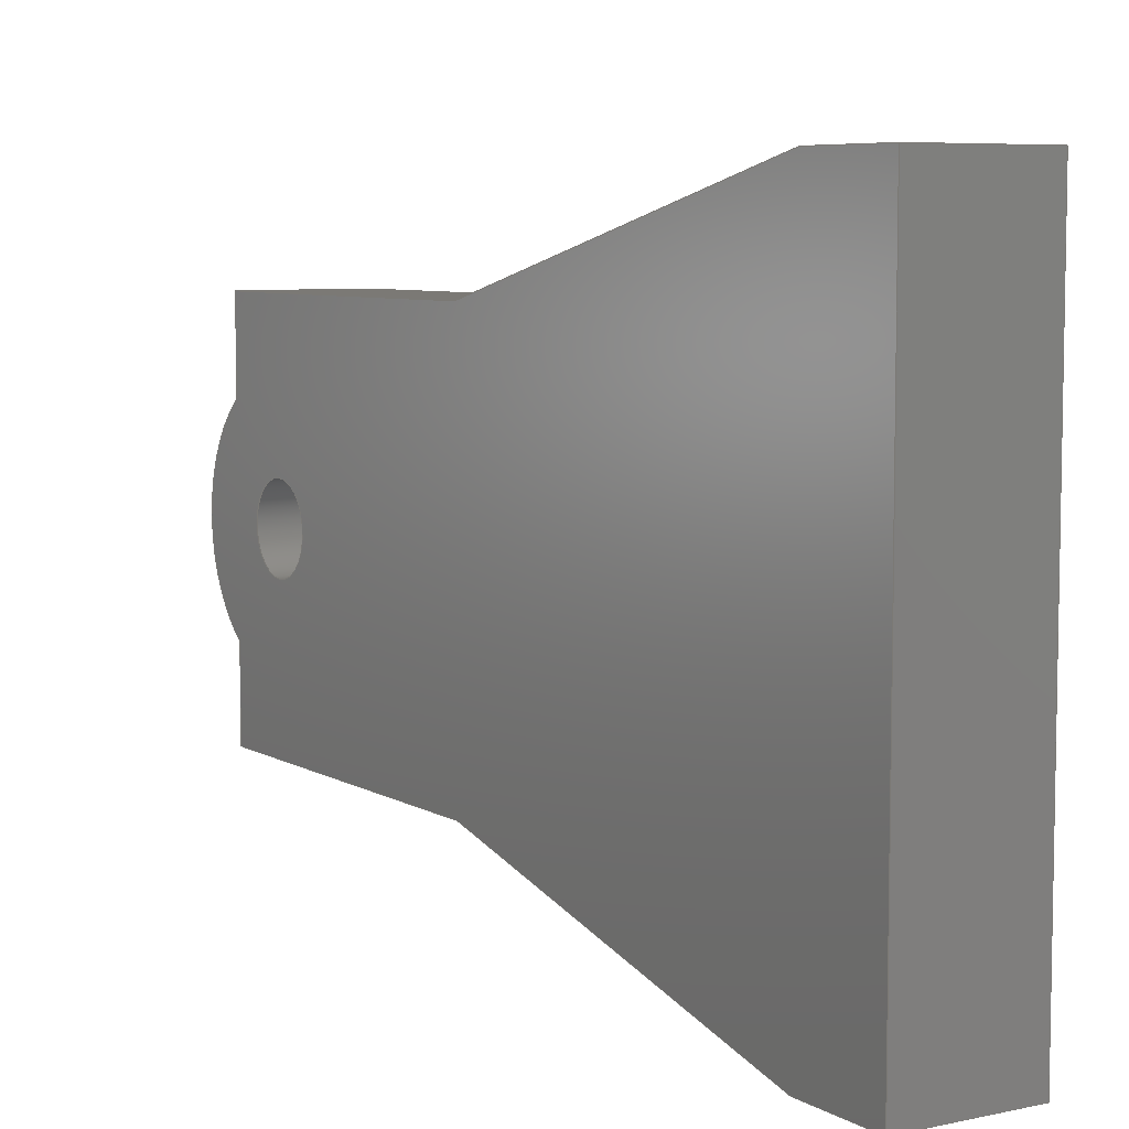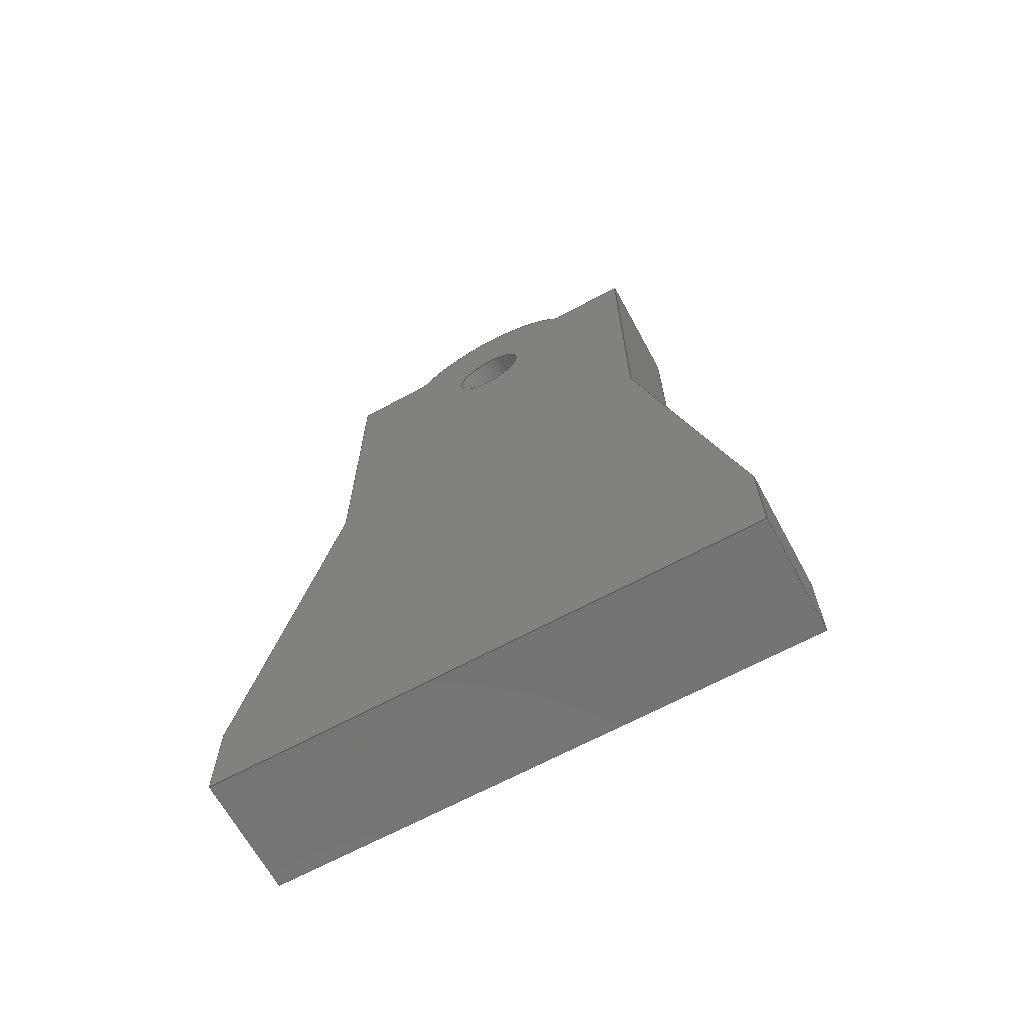
<metadata>
{"format":"step","ext":"step","renderer":"f3d","projection":"perspective","resolution":1024,"background":"white","views":[{"elev":6.7,"azim":-32.1,"up":"+Z"},{"elev":-66.4,"azim":118.5,"up":"+Y"}]}
</metadata>
<code>
ISO-10303-21;
DATA;
#1=MECHANICAL_DESIGN_GEOMETRIC_PRESENTATION_REPRESENTATION('',(#4),#413);
#2=SHAPE_REPRESENTATION_RELATIONSHIP('SRR','None',#420,#3);
#3=ADVANCED_BREP_SHAPE_REPRESENTATION('',(#5),#412);
#4=STYLED_ITEM('',(#430),#5);
#5=MANIFOLD_SOLID_BREP('Body1',#245);
#6=FACE_BOUND('',#44,.T.);
#7=FACE_BOUND('',#46,.T.);
#8=PLANE('',#262);
#9=PLANE('',#263);
#10=PLANE('',#264);
#11=PLANE('',#265);
#12=PLANE('',#269);
#13=PLANE('',#270);
#14=PLANE('',#271);
#15=PLANE('',#272);
#16=PLANE('',#273);
#17=PLANE('',#274);
#18=PLANE('',#275);
#19=FACE_OUTER_BOUND('',#32,.T.);
#20=FACE_OUTER_BOUND('',#33,.T.);
#21=FACE_OUTER_BOUND('',#34,.T.);
#22=FACE_OUTER_BOUND('',#35,.T.);
#23=FACE_OUTER_BOUND('',#36,.T.);
#24=FACE_OUTER_BOUND('',#37,.T.);
#25=FACE_OUTER_BOUND('',#38,.T.);
#26=FACE_OUTER_BOUND('',#39,.T.);
#27=FACE_OUTER_BOUND('',#40,.T.);
#28=FACE_OUTER_BOUND('',#41,.T.);
#29=FACE_OUTER_BOUND('',#42,.T.);
#30=FACE_OUTER_BOUND('',#43,.T.);
#31=FACE_OUTER_BOUND('',#45,.T.);
#32=EDGE_LOOP('',(#164,#165,#166,#167));
#33=EDGE_LOOP('',(#168,#169,#170,#171));
#34=EDGE_LOOP('',(#172,#173,#174,#175));
#35=EDGE_LOOP('',(#176,#177,#178,#179));
#36=EDGE_LOOP('',(#180,#181,#182,#183));
#37=EDGE_LOOP('',(#184,#185,#186,#187));
#38=EDGE_LOOP('',(#188,#189,#190,#191));
#39=EDGE_LOOP('',(#192,#193,#194,#195));
#40=EDGE_LOOP('',(#196,#197,#198,#199));
#41=EDGE_LOOP('',(#200,#201,#202,#203));
#42=EDGE_LOOP('',(#204,#205,#206,#207));
#43=EDGE_LOOP('',(#208,#209,#210,#211,#212,#213,#214,#215,#216,#217));
#44=EDGE_LOOP('',(#218));
#45=EDGE_LOOP('',(#219,#220,#221,#222,#223,#224,#225,#226,#227,#228));
#46=EDGE_LOOP('',(#229));
#47=LINE('',#346,#76);
#48=LINE('',#351,#77);
#49=LINE('',#353,#78);
#50=LINE('',#355,#79);
#51=LINE('',#356,#80);
#52=LINE('',#359,#81);
#53=LINE('',#361,#82);
#54=LINE('',#362,#83);
#55=LINE('',#365,#84);
#56=LINE('',#367,#85);
#57=LINE('',#368,#86);
#58=LINE('',#371,#87);
#59=LINE('',#373,#88);
#60=LINE('',#374,#89);
#61=LINE('',#380,#90);
#62=LINE('',#383,#91);
#63=LINE('',#385,#92);
#64=LINE('',#386,#93);
#65=LINE('',#389,#94);
#66=LINE('',#391,#95);
#67=LINE('',#392,#96);
#68=LINE('',#395,#97);
#69=LINE('',#397,#98);
#70=LINE('',#398,#99);
#71=LINE('',#401,#100);
#72=LINE('',#403,#101);
#73=LINE('',#404,#102);
#74=LINE('',#406,#103);
#75=LINE('',#407,#104);
#76=VECTOR('',#282,0.65);
#77=VECTOR('',#287,1);
#78=VECTOR('',#288,1);
#79=VECTOR('',#289,1);
#80=VECTOR('',#290,1);
#81=VECTOR('',#293,1);
#82=VECTOR('',#294,1);
#83=VECTOR('',#295,1);
#84=VECTOR('',#298,1);
#85=VECTOR('',#299,1);
#86=VECTOR('',#300,1);
#87=VECTOR('',#303,1);
#88=VECTOR('',#304,1);
#89=VECTOR('',#305,1);
#90=VECTOR('',#312,1);
#91=VECTOR('',#315,1);
#92=VECTOR('',#316,1);
#93=VECTOR('',#317,1);
#94=VECTOR('',#320,1);
#95=VECTOR('',#321,1);
#96=VECTOR('',#322,1);
#97=VECTOR('',#325,1);
#98=VECTOR('',#326,1);
#99=VECTOR('',#327,1);
#100=VECTOR('',#330,1);
#101=VECTOR('',#331,1);
#102=VECTOR('',#332,1);
#103=VECTOR('',#335,1);
#104=VECTOR('',#336,1);
#105=CIRCLE('',#260,0.65);
#106=CIRCLE('',#261,0.65);
#107=CIRCLE('',#267,2);
#108=CIRCLE('',#268,2);
#109=VERTEX_POINT('',#343);
#110=VERTEX_POINT('',#345);
#111=VERTEX_POINT('',#349);
#112=VERTEX_POINT('',#350);
#113=VERTEX_POINT('',#352);
#114=VERTEX_POINT('',#354);
#115=VERTEX_POINT('',#358);
#116=VERTEX_POINT('',#360);
#117=VERTEX_POINT('',#364);
#118=VERTEX_POINT('',#366);
#119=VERTEX_POINT('',#370);
#120=VERTEX_POINT('',#372);
#121=VERTEX_POINT('',#376);
#122=VERTEX_POINT('',#378);
#123=VERTEX_POINT('',#382);
#124=VERTEX_POINT('',#384);
#125=VERTEX_POINT('',#388);
#126=VERTEX_POINT('',#390);
#127=VERTEX_POINT('',#394);
#128=VERTEX_POINT('',#396);
#129=VERTEX_POINT('',#400);
#130=VERTEX_POINT('',#402);
#131=EDGE_CURVE('',#109,#109,#105,.T.);
#132=EDGE_CURVE('',#109,#110,#47,.T.);
#133=EDGE_CURVE('',#110,#110,#106,.T.);
#134=EDGE_CURVE('',#111,#112,#48,.T.);
#135=EDGE_CURVE('',#111,#113,#49,.T.);
#136=EDGE_CURVE('',#114,#113,#50,.T.);
#137=EDGE_CURVE('',#112,#114,#51,.T.);
#138=EDGE_CURVE('',#115,#112,#52,.T.);
#139=EDGE_CURVE('',#116,#114,#53,.T.);
#140=EDGE_CURVE('',#115,#116,#54,.T.);
#141=EDGE_CURVE('',#117,#115,#55,.T.);
#142=EDGE_CURVE('',#118,#116,#56,.T.);
#143=EDGE_CURVE('',#117,#118,#57,.T.);
#144=EDGE_CURVE('',#117,#119,#58,.T.);
#145=EDGE_CURVE('',#120,#118,#59,.T.);
#146=EDGE_CURVE('',#119,#120,#60,.T.);
#147=EDGE_CURVE('',#121,#119,#107,.T.);
#148=EDGE_CURVE('',#122,#120,#108,.T.);
#149=EDGE_CURVE('',#121,#122,#61,.T.);
#150=EDGE_CURVE('',#121,#123,#62,.T.);
#151=EDGE_CURVE('',#124,#122,#63,.T.);
#152=EDGE_CURVE('',#123,#124,#64,.T.);
#153=EDGE_CURVE('',#123,#125,#65,.T.);
#154=EDGE_CURVE('',#126,#124,#66,.T.);
#155=EDGE_CURVE('',#125,#126,#67,.T.);
#156=EDGE_CURVE('',#125,#127,#68,.T.);
#157=EDGE_CURVE('',#128,#126,#69,.T.);
#158=EDGE_CURVE('',#127,#128,#70,.T.);
#159=EDGE_CURVE('',#129,#127,#71,.T.);
#160=EDGE_CURVE('',#130,#128,#72,.T.);
#161=EDGE_CURVE('',#129,#130,#73,.T.);
#162=EDGE_CURVE('',#111,#129,#74,.T.);
#163=EDGE_CURVE('',#113,#130,#75,.T.);
#164=ORIENTED_EDGE('',*,*,#131,.F.);
#165=ORIENTED_EDGE('',*,*,#132,.T.);
#166=ORIENTED_EDGE('',*,*,#133,.T.);
#167=ORIENTED_EDGE('',*,*,#132,.F.);
#168=ORIENTED_EDGE('',*,*,#134,.F.);
#169=ORIENTED_EDGE('',*,*,#135,.T.);
#170=ORIENTED_EDGE('',*,*,#136,.F.);
#171=ORIENTED_EDGE('',*,*,#137,.F.);
#172=ORIENTED_EDGE('',*,*,#138,.T.);
#173=ORIENTED_EDGE('',*,*,#137,.T.);
#174=ORIENTED_EDGE('',*,*,#139,.F.);
#175=ORIENTED_EDGE('',*,*,#140,.F.);
#176=ORIENTED_EDGE('',*,*,#141,.T.);
#177=ORIENTED_EDGE('',*,*,#140,.T.);
#178=ORIENTED_EDGE('',*,*,#142,.F.);
#179=ORIENTED_EDGE('',*,*,#143,.F.);
#180=ORIENTED_EDGE('',*,*,#144,.F.);
#181=ORIENTED_EDGE('',*,*,#143,.T.);
#182=ORIENTED_EDGE('',*,*,#145,.F.);
#183=ORIENTED_EDGE('',*,*,#146,.F.);
#184=ORIENTED_EDGE('',*,*,#147,.T.);
#185=ORIENTED_EDGE('',*,*,#146,.T.);
#186=ORIENTED_EDGE('',*,*,#148,.F.);
#187=ORIENTED_EDGE('',*,*,#149,.F.);
#188=ORIENTED_EDGE('',*,*,#150,.F.);
#189=ORIENTED_EDGE('',*,*,#149,.T.);
#190=ORIENTED_EDGE('',*,*,#151,.F.);
#191=ORIENTED_EDGE('',*,*,#152,.F.);
#192=ORIENTED_EDGE('',*,*,#153,.F.);
#193=ORIENTED_EDGE('',*,*,#152,.T.);
#194=ORIENTED_EDGE('',*,*,#154,.F.);
#195=ORIENTED_EDGE('',*,*,#155,.F.);
#196=ORIENTED_EDGE('',*,*,#156,.F.);
#197=ORIENTED_EDGE('',*,*,#155,.T.);
#198=ORIENTED_EDGE('',*,*,#157,.F.);
#199=ORIENTED_EDGE('',*,*,#158,.F.);
#200=ORIENTED_EDGE('',*,*,#159,.T.);
#201=ORIENTED_EDGE('',*,*,#158,.T.);
#202=ORIENTED_EDGE('',*,*,#160,.F.);
#203=ORIENTED_EDGE('',*,*,#161,.F.);
#204=ORIENTED_EDGE('',*,*,#162,.T.);
#205=ORIENTED_EDGE('',*,*,#161,.T.);
#206=ORIENTED_EDGE('',*,*,#163,.F.);
#207=ORIENTED_EDGE('',*,*,#135,.F.);
#208=ORIENTED_EDGE('',*,*,#163,.T.);
#209=ORIENTED_EDGE('',*,*,#160,.T.);
#210=ORIENTED_EDGE('',*,*,#157,.T.);
#211=ORIENTED_EDGE('',*,*,#154,.T.);
#212=ORIENTED_EDGE('',*,*,#151,.T.);
#213=ORIENTED_EDGE('',*,*,#148,.T.);
#214=ORIENTED_EDGE('',*,*,#145,.T.);
#215=ORIENTED_EDGE('',*,*,#142,.T.);
#216=ORIENTED_EDGE('',*,*,#139,.T.);
#217=ORIENTED_EDGE('',*,*,#136,.T.);
#218=ORIENTED_EDGE('',*,*,#131,.T.);
#219=ORIENTED_EDGE('',*,*,#162,.F.);
#220=ORIENTED_EDGE('',*,*,#134,.T.);
#221=ORIENTED_EDGE('',*,*,#138,.F.);
#222=ORIENTED_EDGE('',*,*,#141,.F.);
#223=ORIENTED_EDGE('',*,*,#144,.T.);
#224=ORIENTED_EDGE('',*,*,#147,.F.);
#225=ORIENTED_EDGE('',*,*,#150,.T.);
#226=ORIENTED_EDGE('',*,*,#153,.T.);
#227=ORIENTED_EDGE('',*,*,#156,.T.);
#228=ORIENTED_EDGE('',*,*,#159,.F.);
#229=ORIENTED_EDGE('',*,*,#133,.F.);
#230=CYLINDRICAL_SURFACE('',#259,0.65);
#231=CYLINDRICAL_SURFACE('',#266,2);
#232=ADVANCED_FACE('',(#19),#230,.F.);
#233=ADVANCED_FACE('',(#20),#8,.T.);
#234=ADVANCED_FACE('',(#21),#9,.T.);
#235=ADVANCED_FACE('',(#22),#10,.T.);
#236=ADVANCED_FACE('',(#23),#11,.T.);
#237=ADVANCED_FACE('',(#24),#231,.T.);
#238=ADVANCED_FACE('',(#25),#12,.T.);
#239=ADVANCED_FACE('',(#26),#13,.T.);
#240=ADVANCED_FACE('',(#27),#14,.T.);
#241=ADVANCED_FACE('',(#28),#15,.T.);
#242=ADVANCED_FACE('',(#29),#16,.T.);
#243=ADVANCED_FACE('',(#30,#6),#17,.T.);
#244=ADVANCED_FACE('',(#31,#7),#18,.F.);
#245=CLOSED_SHELL('',(#232,#233,#234,#235,#236,#237,#238,#239,#240,#241,
#242,#243,#244));
#246=DERIVED_UNIT_ELEMENT(#248,1);
#247=DERIVED_UNIT_ELEMENT(#415,3);
#248=(
MASS_UNIT()
NAMED_UNIT(*)
SI_UNIT(.KILO.,.GRAM.)
);
#249=DERIVED_UNIT((#246,#247));
#250=MEASURE_REPRESENTATION_ITEM('density measure',
POSITIVE_RATIO_MEASURE(7850),#249);
#251=PROPERTY_DEFINITION_REPRESENTATION(#256,#253);
#252=PROPERTY_DEFINITION_REPRESENTATION(#257,#254);
#253=REPRESENTATION('material name',(#255),#412);
#254=REPRESENTATION('density',(#250),#412);
#255=DESCRIPTIVE_REPRESENTATION_ITEM('Steel','Steel');
#256=PROPERTY_DEFINITION('material property','material name',#422);
#257=PROPERTY_DEFINITION('material property','density of part',#422);
#258=AXIS2_PLACEMENT_3D('placement',#341,#276,#277);
#259=AXIS2_PLACEMENT_3D('',#342,#278,#279);
#260=AXIS2_PLACEMENT_3D('',#344,#280,#281);
#261=AXIS2_PLACEMENT_3D('',#347,#283,#284);
#262=AXIS2_PLACEMENT_3D('',#348,#285,#286);
#263=AXIS2_PLACEMENT_3D('',#357,#291,#292);
#264=AXIS2_PLACEMENT_3D('',#363,#296,#297);
#265=AXIS2_PLACEMENT_3D('',#369,#301,#302);
#266=AXIS2_PLACEMENT_3D('',#375,#306,#307);
#267=AXIS2_PLACEMENT_3D('',#377,#308,#309);
#268=AXIS2_PLACEMENT_3D('',#379,#310,#311);
#269=AXIS2_PLACEMENT_3D('',#381,#313,#314);
#270=AXIS2_PLACEMENT_3D('',#387,#318,#319);
#271=AXIS2_PLACEMENT_3D('',#393,#323,#324);
#272=AXIS2_PLACEMENT_3D('',#399,#328,#329);
#273=AXIS2_PLACEMENT_3D('',#405,#333,#334);
#274=AXIS2_PLACEMENT_3D('',#408,#337,#338);
#275=AXIS2_PLACEMENT_3D('',#409,#339,#340);
#276=DIRECTION('axis',(0,0,1));
#277=DIRECTION('refdir',(1,0,0));
#278=DIRECTION('center_axis',(1,0,0));
#279=DIRECTION('ref_axis',(0,0,-1));
#280=DIRECTION('center_axis',(-1,0,0));
#281=DIRECTION('ref_axis',(0,0,-1));
#282=DIRECTION('',(-1,0,0));
#283=DIRECTION('center_axis',(-1,0,0));
#284=DIRECTION('ref_axis',(0,0,-1));
#285=DIRECTION('center_axis',(0,0,1));
#286=DIRECTION('ref_axis',(0,-1,0));
#287=DIRECTION('',(0,1,0));
#288=DIRECTION('',(1,0,0));
#289=DIRECTION('',(0,-1,0));
#290=DIRECTION('',(1,0,0));
#291=DIRECTION('center_axis',(0,0.239,0.971));
#292=DIRECTION('ref_axis',(0,-0.971,0.239));
#293=DIRECTION('',(0,-0.971,0.239));
#294=DIRECTION('',(0,-0.971,0.239));
#295=DIRECTION('',(1,0,0));
#296=DIRECTION('center_axis',(0,0,1));
#297=DIRECTION('ref_axis',(0,-1,0));
#298=DIRECTION('',(0,-1,0));
#299=DIRECTION('',(0,-1,0));
#300=DIRECTION('',(1,0,0));
#301=DIRECTION('center_axis',(0,1,0));
#302=DIRECTION('ref_axis',(0,0,1));
#303=DIRECTION('',(0,0,-1));
#304=DIRECTION('',(0,0,1));
#305=DIRECTION('',(1,0,0));
#306=DIRECTION('center_axis',(1,0,0));
#307=DIRECTION('ref_axis',(0,0.6,-0.8));
#308=DIRECTION('center_axis',(1,0,0));
#309=DIRECTION('ref_axis',(0,0.6,-0.8));
#310=DIRECTION('center_axis',(1,0,0));
#311=DIRECTION('ref_axis',(0,0.6,-0.8));
#312=DIRECTION('',(1,0,0));
#313=DIRECTION('center_axis',(0,1,0));
#314=DIRECTION('ref_axis',(0,0,1));
#315=DIRECTION('',(0,0,-1));
#316=DIRECTION('',(0,0,1));
#317=DIRECTION('',(1,0,0));
#318=DIRECTION('center_axis',(0,0,-1));
#319=DIRECTION('ref_axis',(0,1,0));
#320=DIRECTION('',(0,-1,0));
#321=DIRECTION('',(0,1,0));
#322=DIRECTION('',(1,0,0));
#323=DIRECTION('center_axis',(0,0.239,-0.971));
#324=DIRECTION('ref_axis',(0,0.971,0.239));
#325=DIRECTION('',(0,-0.971,-0.239));
#326=DIRECTION('',(0,0.971,0.239));
#327=DIRECTION('',(1,0,0));
#328=DIRECTION('center_axis',(0,0,-1));
#329=DIRECTION('ref_axis',(0,1,0));
#330=DIRECTION('',(0,1,0));
#331=DIRECTION('',(0,1,0));
#332=DIRECTION('',(1,0,0));
#333=DIRECTION('center_axis',(0,-1,0));
#334=DIRECTION('ref_axis',(0,0,-1));
#335=DIRECTION('',(0,0,-1));
#336=DIRECTION('',(0,0,-1));
#337=DIRECTION('center_axis',(1,0,0));
#338=DIRECTION('ref_axis',(0,0,-1));
#339=DIRECTION('center_axis',(1,0,0));
#340=DIRECTION('ref_axis',(0,0,-1));
#341=CARTESIAN_POINT('',(0,0,0));
#342=CARTESIAN_POINT('Origin',(0,0,0));
#343=CARTESIAN_POINT('',(2,-7.96e-17,0.65));
#344=CARTESIAN_POINT('Origin',(2,0,0));
#345=CARTESIAN_POINT('',(0,-7.96e-17,0.65));
#346=CARTESIAN_POINT('',(0,-7.96e-17,0.65));
#347=CARTESIAN_POINT('Origin',(0,0,0));
#348=CARTESIAN_POINT('Origin',(0,-11,4.6));
#349=CARTESIAN_POINT('',(0,-12.5,4.6));
#350=CARTESIAN_POINT('',(0,-11,4.6));
#351=CARTESIAN_POINT('',(0,-12.5,4.6));
#352=CARTESIAN_POINT('',(2,-12.5,4.6));
#353=CARTESIAN_POINT('',(0,-12.5,4.6));
#354=CARTESIAN_POINT('',(2,-11,4.6));
#355=CARTESIAN_POINT('',(2,-12.5,4.6));
#356=CARTESIAN_POINT('',(0,-11,4.6));
#357=CARTESIAN_POINT('Origin',(0,-4.5,3));
#358=CARTESIAN_POINT('',(0,-4.5,3));
#359=CARTESIAN_POINT('',(0,-4.5,3));
#360=CARTESIAN_POINT('',(2,-4.5,3));
#361=CARTESIAN_POINT('',(2,-4.5,3));
#362=CARTESIAN_POINT('',(0,-4.5,3));
#363=CARTESIAN_POINT('Origin',(0,1.2,3));
#364=CARTESIAN_POINT('',(0,1.2,3));
#365=CARTESIAN_POINT('',(0,1.2,3));
#366=CARTESIAN_POINT('',(2,1.2,3));
#367=CARTESIAN_POINT('',(2,1.2,3));
#368=CARTESIAN_POINT('',(0,1.2,3));
#369=CARTESIAN_POINT('Origin',(0,1.2,1.6));
#370=CARTESIAN_POINT('',(0,1.2,1.6));
#371=CARTESIAN_POINT('',(0,1.2,3));
#372=CARTESIAN_POINT('',(2,1.2,1.6));
#373=CARTESIAN_POINT('',(2,1.2,3));
#374=CARTESIAN_POINT('',(0,1.2,1.6));
#375=CARTESIAN_POINT('Origin',(0,-4.441e-16,-1.11e-16));
#376=CARTESIAN_POINT('',(0,1.2,-1.6));
#377=CARTESIAN_POINT('Origin',(0,-4.441e-16,-1.11e-16));
#378=CARTESIAN_POINT('',(2,1.2,-1.6));
#379=CARTESIAN_POINT('Origin',(2,-4.441e-16,-1.11e-16));
#380=CARTESIAN_POINT('',(0,1.2,-1.6));
#381=CARTESIAN_POINT('Origin',(0,1.2,-3));
#382=CARTESIAN_POINT('',(0,1.2,-3));
#383=CARTESIAN_POINT('',(0,1.2,-1.6));
#384=CARTESIAN_POINT('',(2,1.2,-3));
#385=CARTESIAN_POINT('',(2,1.2,-1.6));
#386=CARTESIAN_POINT('',(0,1.2,-3));
#387=CARTESIAN_POINT('Origin',(0,-4.5,-3));
#388=CARTESIAN_POINT('',(0,-4.5,-3));
#389=CARTESIAN_POINT('',(0,1.2,-3));
#390=CARTESIAN_POINT('',(2,-4.5,-3));
#391=CARTESIAN_POINT('',(2,1.2,-3));
#392=CARTESIAN_POINT('',(0,-4.5,-3));
#393=CARTESIAN_POINT('Origin',(0,-11,-4.6));
#394=CARTESIAN_POINT('',(0,-11,-4.6));
#395=CARTESIAN_POINT('',(0,-4.5,-3));
#396=CARTESIAN_POINT('',(2,-11,-4.6));
#397=CARTESIAN_POINT('',(2,-4.5,-3));
#398=CARTESIAN_POINT('',(0,-11,-4.6));
#399=CARTESIAN_POINT('Origin',(0,-12.5,-4.6));
#400=CARTESIAN_POINT('',(0,-12.5,-4.6));
#401=CARTESIAN_POINT('',(0,-12.5,-4.6));
#402=CARTESIAN_POINT('',(2,-12.5,-4.6));
#403=CARTESIAN_POINT('',(2,-12.5,-4.6));
#404=CARTESIAN_POINT('',(0,-12.5,-4.6));
#405=CARTESIAN_POINT('Origin',(0,-12.5,4.6));
#406=CARTESIAN_POINT('',(0,-12.5,4.6));
#407=CARTESIAN_POINT('',(2,-12.5,4.6));
#408=CARTESIAN_POINT('Origin',(2,-5.25,0));
#409=CARTESIAN_POINT('Origin',(0,-5.25,0));
#410=UNCERTAINTY_MEASURE_WITH_UNIT(LENGTH_MEASURE(0.001),#414,
'DISTANCE_ACCURACY_VALUE',
'Maximum model space distance between geometric entities at asserted c
onnectivities');
#411=UNCERTAINTY_MEASURE_WITH_UNIT(LENGTH_MEASURE(0.001),#414,
'DISTANCE_ACCURACY_VALUE',
'Maximum model space distance between geometric entities at asserted c
onnectivities');
#412=(
GEOMETRIC_REPRESENTATION_CONTEXT(3)
GLOBAL_UNCERTAINTY_ASSIGNED_CONTEXT((#410))
GLOBAL_UNIT_ASSIGNED_CONTEXT((#414,#416,#417))
REPRESENTATION_CONTEXT('','3D')
);
#413=(
GEOMETRIC_REPRESENTATION_CONTEXT(3)
GLOBAL_UNCERTAINTY_ASSIGNED_CONTEXT((#411))
GLOBAL_UNIT_ASSIGNED_CONTEXT((#414,#416,#417))
REPRESENTATION_CONTEXT('','3D')
);
#414=(
LENGTH_UNIT()
NAMED_UNIT(*)
SI_UNIT(.CENTI.,.METRE.)
);
#415=(
LENGTH_UNIT()
NAMED_UNIT(*)
SI_UNIT($,.METRE.)
);
#416=(
NAMED_UNIT(*)
PLANE_ANGLE_UNIT()
SI_UNIT($,.RADIAN.)
);
#417=(
NAMED_UNIT(*)
SI_UNIT($,.STERADIAN.)
SOLID_ANGLE_UNIT()
);
#418=SHAPE_DEFINITION_REPRESENTATION(#419,#420);
#419=PRODUCT_DEFINITION_SHAPE('',$,#422);
#420=SHAPE_REPRESENTATION('',(#258),#412);
#421=PRODUCT_DEFINITION_CONTEXT('part definition',#426,'design');
#422=PRODUCT_DEFINITION('Bearing Holder','Bearing Holder v2',#423,#421);
#423=PRODUCT_DEFINITION_FORMATION('',$,#428);
#424=PRODUCT_RELATED_PRODUCT_CATEGORY('Bearing Holder v2',
'Bearing Holder v2',(#428));
#425=APPLICATION_PROTOCOL_DEFINITION('international standard',
'automotive_design',2009,#426);
#426=APPLICATION_CONTEXT(
'Core Data for Automotive Mechanical Design Process');
#427=PRODUCT_CONTEXT('part definition',#426,'mechanical');
#428=PRODUCT('Bearing Holder','Bearing Holder v2',$,(#427));
#429=PRESENTATION_STYLE_ASSIGNMENT((#431));
#430=PRESENTATION_STYLE_ASSIGNMENT((#432));
#431=SURFACE_STYLE_USAGE(.BOTH.,#433);
#432=SURFACE_STYLE_USAGE(.BOTH.,#434);
#433=SURFACE_SIDE_STYLE('',(#435));
#434=SURFACE_SIDE_STYLE('',(#436));
#435=SURFACE_STYLE_FILL_AREA(#437);
#436=SURFACE_STYLE_FILL_AREA(#438);
#437=FILL_AREA_STYLE('Steel - Satin',(#439));
#438=FILL_AREA_STYLE('Aluminum - Anodized Rough (Blue)',(#440));
#439=FILL_AREA_STYLE_COLOUR('Steel - Satin',#441);
#440=FILL_AREA_STYLE_COLOUR('Aluminum - Anodized Rough (Blue)',#442);
#441=COLOUR_RGB('Steel - Satin',0.6275,0.6275,0.6275);
#442=COLOUR_RGB('Aluminum - Anodized Rough (Blue)',0.349,0.5843,
0.8549);
ENDSEC;
END-ISO-10303-21;

</code>
